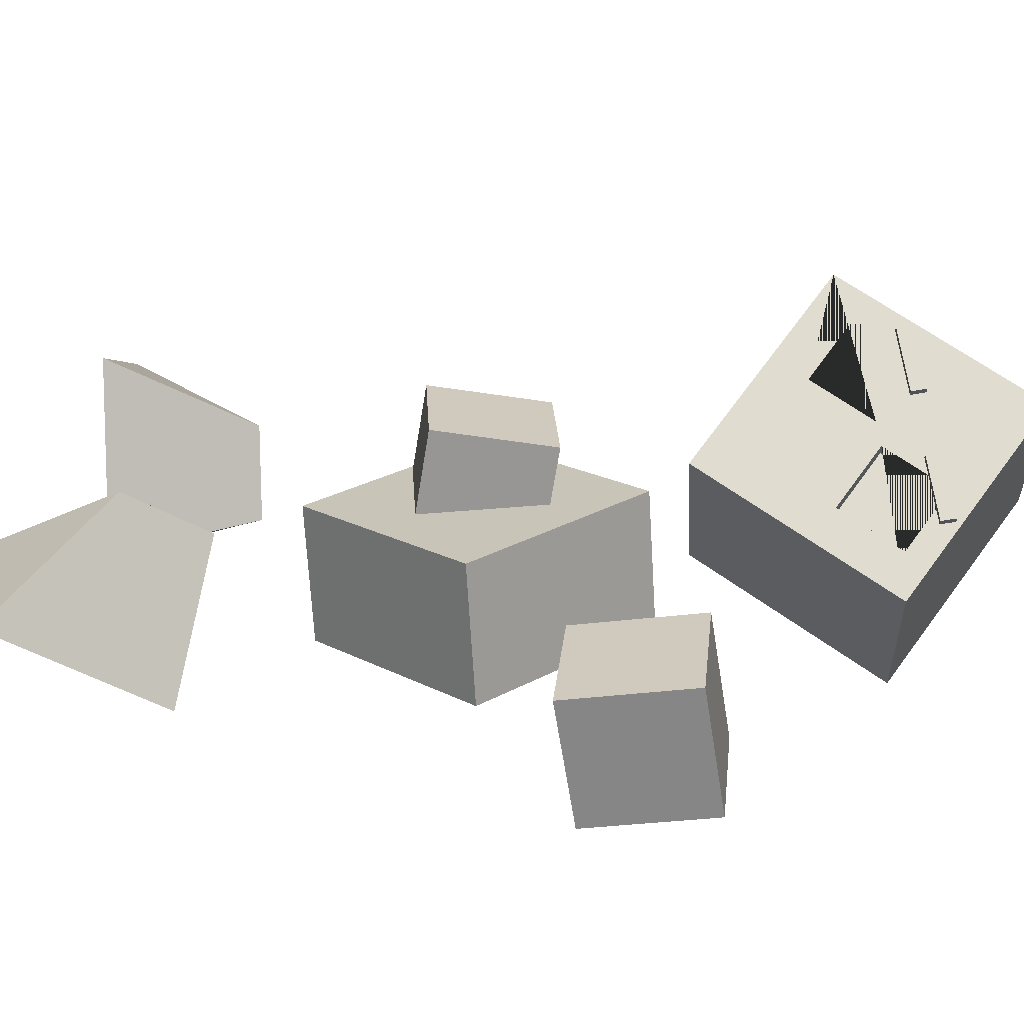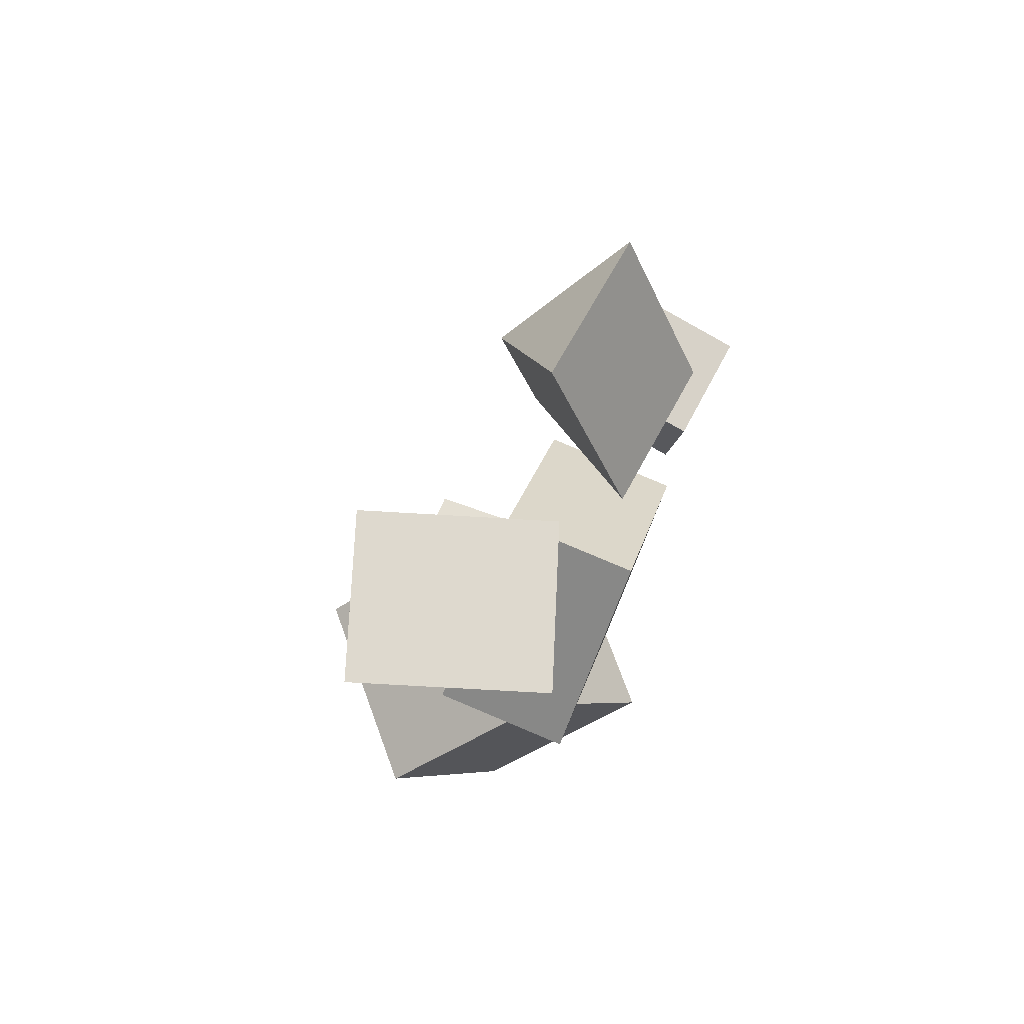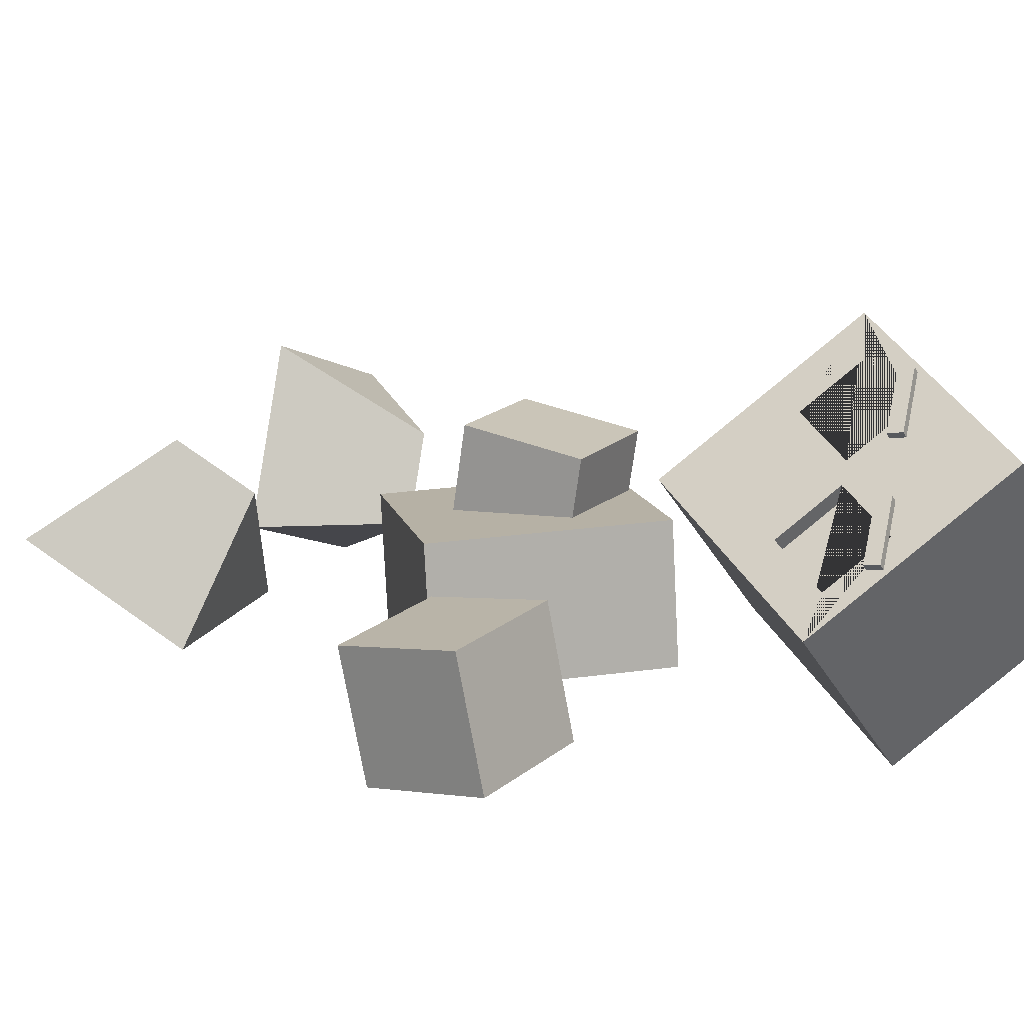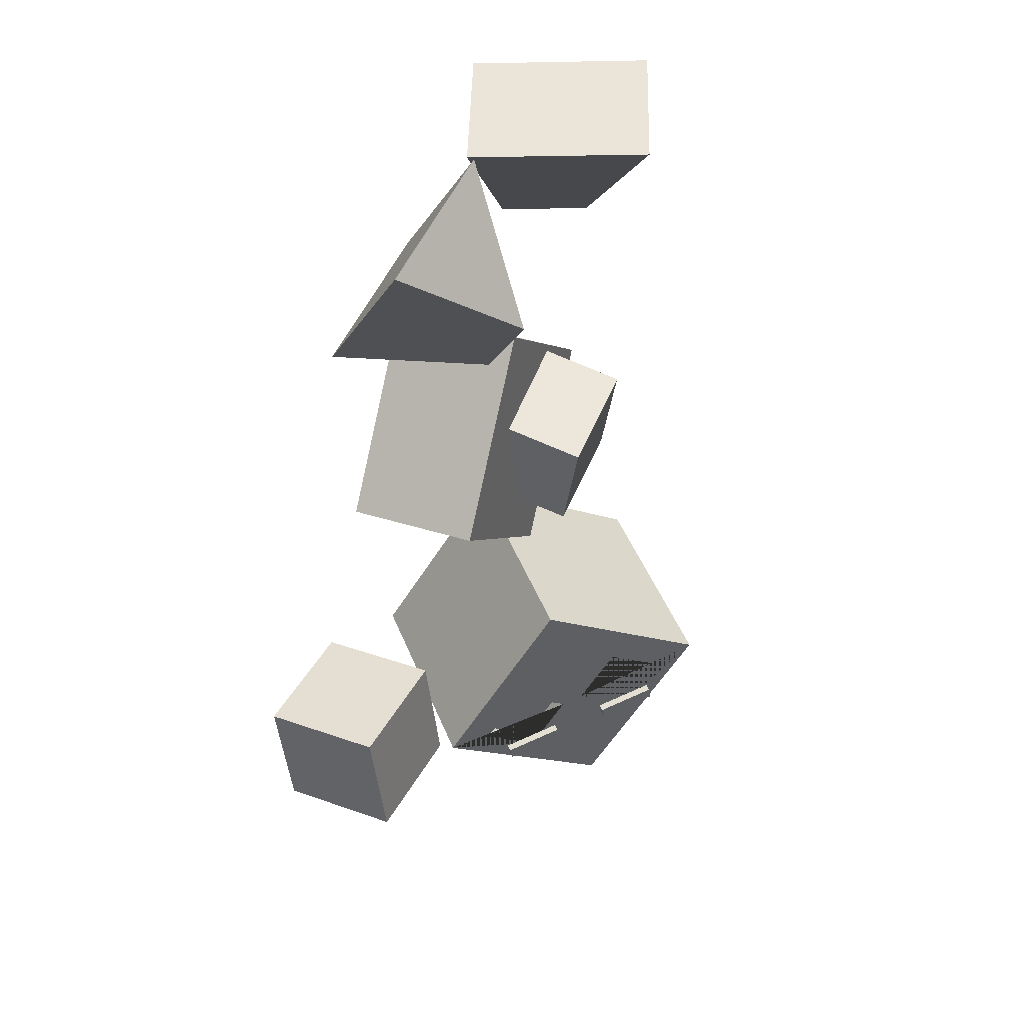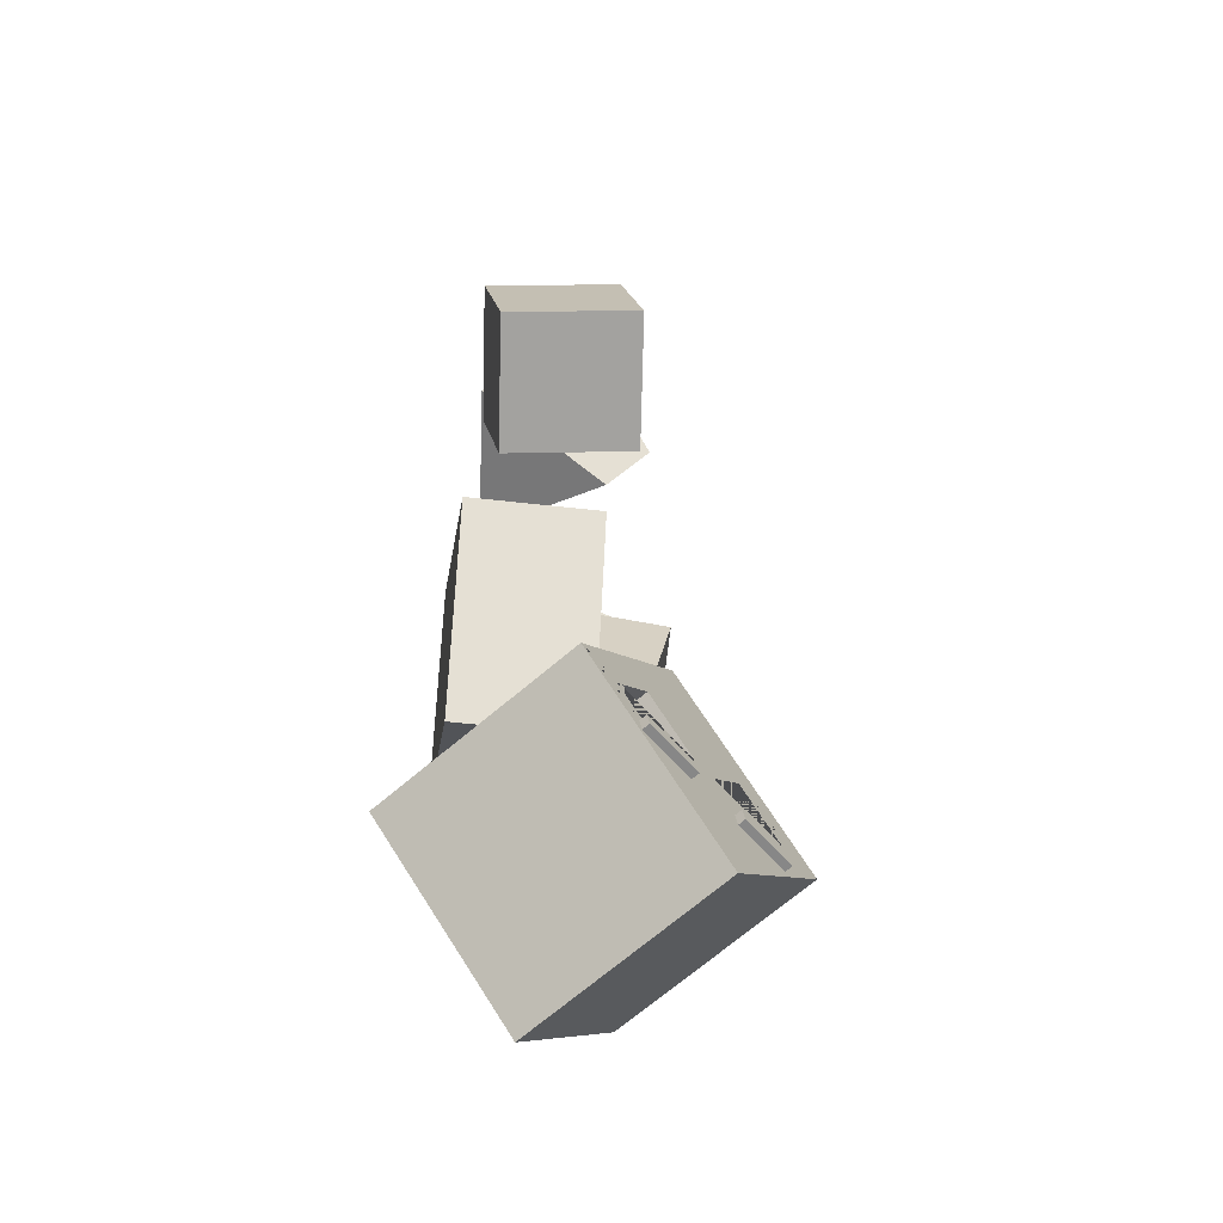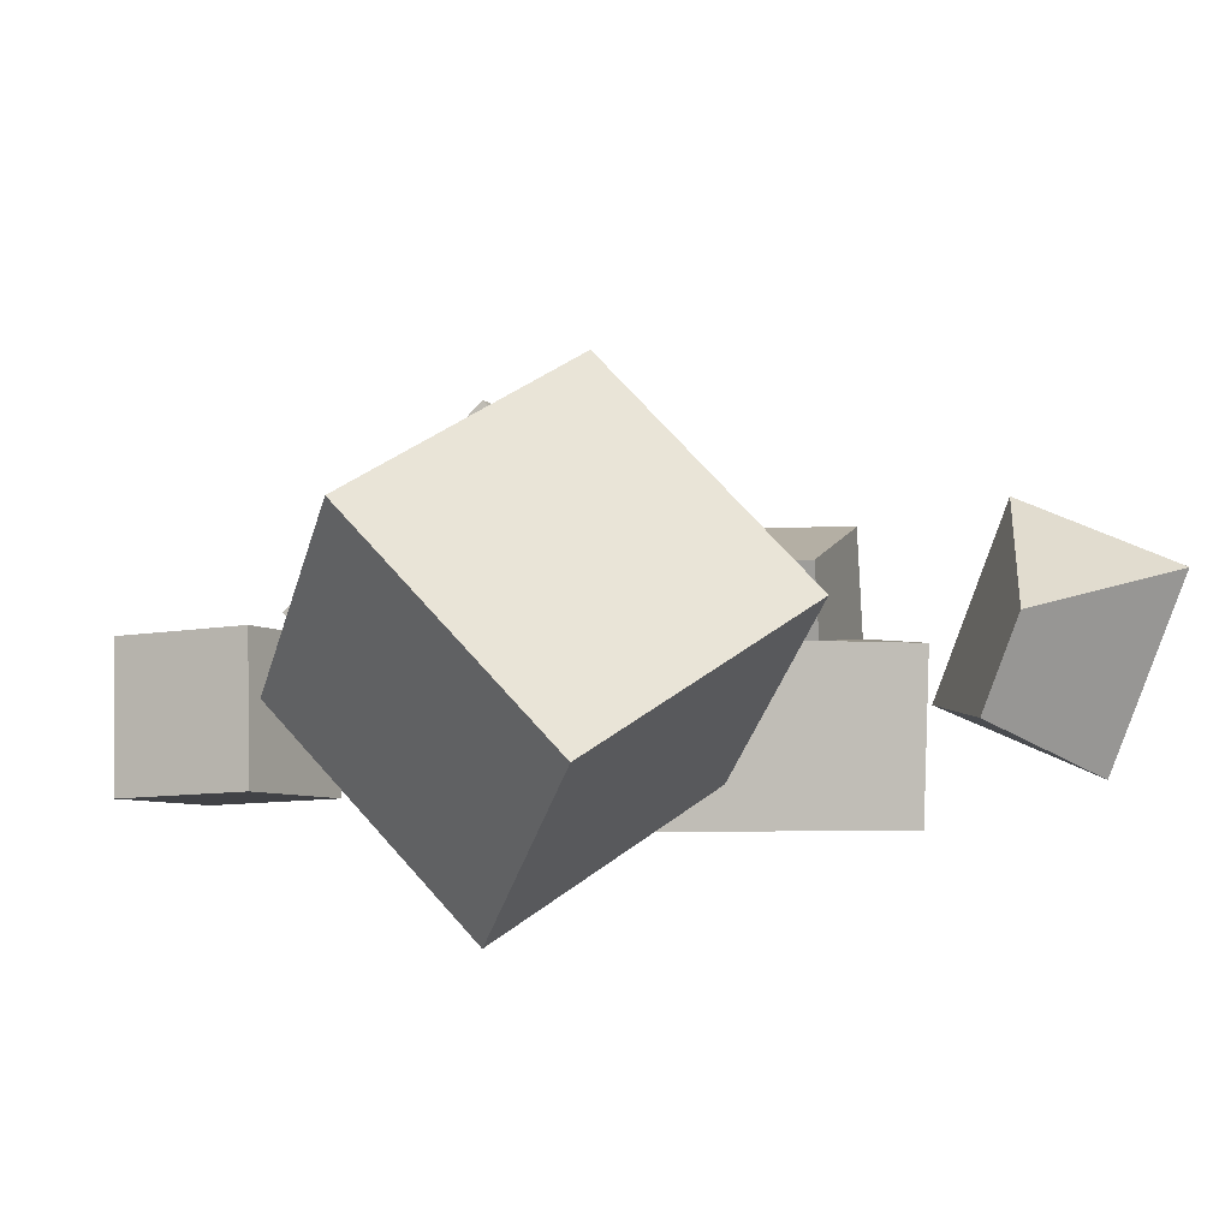
<metadata>
{"format":"obj","ext":"obj","renderer":"f3d","projection":"perspective","resolution":1024,"background":"white","views":[{"elev":21.2,"azim":92.6,"up":"+Y"},{"elev":71.1,"azim":-67.4,"up":"+Z"},{"elev":14.4,"azim":123.1,"up":"+Y"},{"elev":48.4,"azim":111.6,"up":"+Z"},{"elev":-69.0,"azim":82.8,"up":"+Z"},{"elev":3.7,"azim":-155.5,"up":"+Y"}]}
</metadata>
<code>
o Corpo_Cube.006
v -0.7844 0.1906 0.3712
v -0.1538 0.4199 0.3815
v -0.5086 0.4388 -0.1762
v -1.049 0.9158 0.404
v -0.418 1.145 0.4144
v -0.6386 0.7958 -0.16
v -0.6354 0.1875 -1.1
v -0.6361 0.7469 -1.066
v -0.8286 0.9664 -2.424
v -0.143 1.6 -2.399
v 0.1612 0.584 -0.829
v -0.3317 0.5931 -0.7821
v 0.1135 0.5047 -1.315
v -0.3794 0.5138 -1.269
v 0.1626 1.073 -0.9088
v -0.3302 1.082 -0.862
v 0.1149 0.9934 -1.395
v -0.3779 1.002 -1.348
v 0.02384 0.1488 -0.4451
v 0.6739 0.1897 -1.109
v 0.01462 0.2284 -1.764
v 0.02317 0.7082 -0.4113
v 0.6732 0.749 -1.075
v 0.01394 0.7878 -1.73
v -0.3208 0.3963 -1.893
v 0.04999 0.02509 -2.661
v -0.4578 0.5952 -3.192
v 0.3648 1.03 -1.868
v 0.7356 0.6589 -2.636
v 0.2278 1.229 -3.167
v -0.06601 1.419 -2.47
v 0.05203 1.301 -2.713
v -0.01594 1.465 -2.469
v 0.1021 1.347 -2.711
v 0.09518 1.238 -2.303
v 0.2132 1.12 -2.546
v 0.1453 1.285 -2.302
v 0.2633 1.166 -2.544
v 0.2787 1.05 -2.563
v 0.3968 0.9316 -2.805
v 0.3288 1.096 -2.562
v 0.4468 0.9779 -2.804
v 0.4399 0.8689 -2.396
v 0.558 0.7507 -2.639
v 0.49 0.9152 -2.395
v 0.608 0.797 -2.637
v 0.04104 1.457 -2.62
v 0.03477 1.467 -2.68
v -0.04929 1.374 -2.624
v -0.05556 1.383 -2.683
v 0.2176 1.268 -2.668
v 0.2114 1.277 -2.727
v 0.1273 1.185 -2.671
v 0.121 1.194 -2.731
v 0.03901 1.279 -2.647
v 0.03274 1.288 -2.707
v 0.1293 1.363 -2.644
v 0.1231 1.372 -2.704
v 0.07689 1.241 -2.719
v 0.1735 1.315 -2.656
v 0.08316 1.232 -2.659
v 0.1672 1.325 -2.715
v -0.005138 1.327 -2.635
v 0.07892 1.419 -2.692
v -0.01141 1.336 -2.695
v 0.08519 1.41 -2.632
v 0.4299 1.041 -2.725
v 0.3333 0.9664 -2.788
v 0.4237 1.05 -2.785
v 0.3396 0.9573 -2.728
v 0.512 0.9553 -2.808
v 0.4279 0.8627 -2.752
v 0.5182 0.9462 -2.749
v 0.4216 0.8718 -2.812
v 0.4678 1.003 -2.797
v 0.4741 0.9935 -2.737
v 0.3775 0.9191 -2.8
v 0.3838 0.91 -2.74
v 0.4658 0.8245 -2.824
v 0.4721 0.8154 -2.764
v 0.5561 0.908 -2.82
v 0.5624 0.8989 -2.761
v 0.2892 1.014 -2.776
v 0.2955 1.005 -2.717
v 0.3795 1.097 -2.773
v 0.3858 1.088 -2.713
v 1.688 0.7528 -1.905
v 1.651 0.6789 -1.416
v 1.643 0.2657 -1.982
v 1.606 0.1919 -1.493
v 1.196 0.803 -1.934
v 1.16 0.7291 -1.446
v 1.151 0.316 -2.011
v 1.115 0.2421 -1.523
v 0.127 0.2561 0.07958
v 0.7879 0.1992 -0.02212
v 0.4775 0.7701 -0.1446
v 0.2612 0.6275 0.7435
v 0.9221 0.5706 0.6418
v 0.5435 0.9529 0.1823
f 2 3 6 5
f 2 5 4 1
f 5 6 4
f 3 2 1
f 6 3 1 4
f 7 21 20 19
f 22 8 7 19
f 24 21 7 8
f 9 27 26 25
f 28 10 9 25
f 30 27 9 10
f 11 12 14 13
f 13 14 18 17
f 17 18 16 15
f 15 16 12 11
f 13 17 15 11
f 18 14 12 16
f 8 22 23 24
f 22 19 20 23
f 24 23 20 21
f 28 25 26 29
f 30 29 26 27
f 31 32 34 33
f 37 38 36 35
f 35 36 32 31
f 33 37 35 31
f 38 34 32 36
f 39 40 42 41
f 45 46 44 43
f 43 44 40 39
f 41 45 43 39
f 46 42 40 44
f 29 30 41 42 46
f 10 33 34 38 30
f 10 28 38 37 33
f 28 29 46 45 41
f 30 38 28 41
f 47 48 50 49
f 53 54 52 51
f 66 64 48 47
f 61 53 51 60
f 65 50 48 64
f 59 56 58 62
f 63 55 57 66
f 60 62 58 57
f 51 52 62 60
f 54 59 62 52
f 55 61 60 57
f 49 63 66 47
f 56 65 64 58
f 57 58 64 66
f 84 70 67 86
f 78 72 73 76
f 79 74 71 81
f 82 81 71 73
f 73 71 75 76
f 70 78 76 67
f 74 77 75 71
f 68 83 85 69
f 72 80 82 73
f 67 69 85 86
f 80 79 81 82
f 86 85 83 84
f 77 68 69 75
f 76 75 69 67
f 87 88 90 89
f 89 90 94 93
f 93 94 92 91
f 91 92 88 87
f 89 93 91 87
f 94 90 88 92
f 96 97 100 99
f 96 99 98 95
f 99 100 98
f 97 96 95
f 100 97 95 98

</code>
